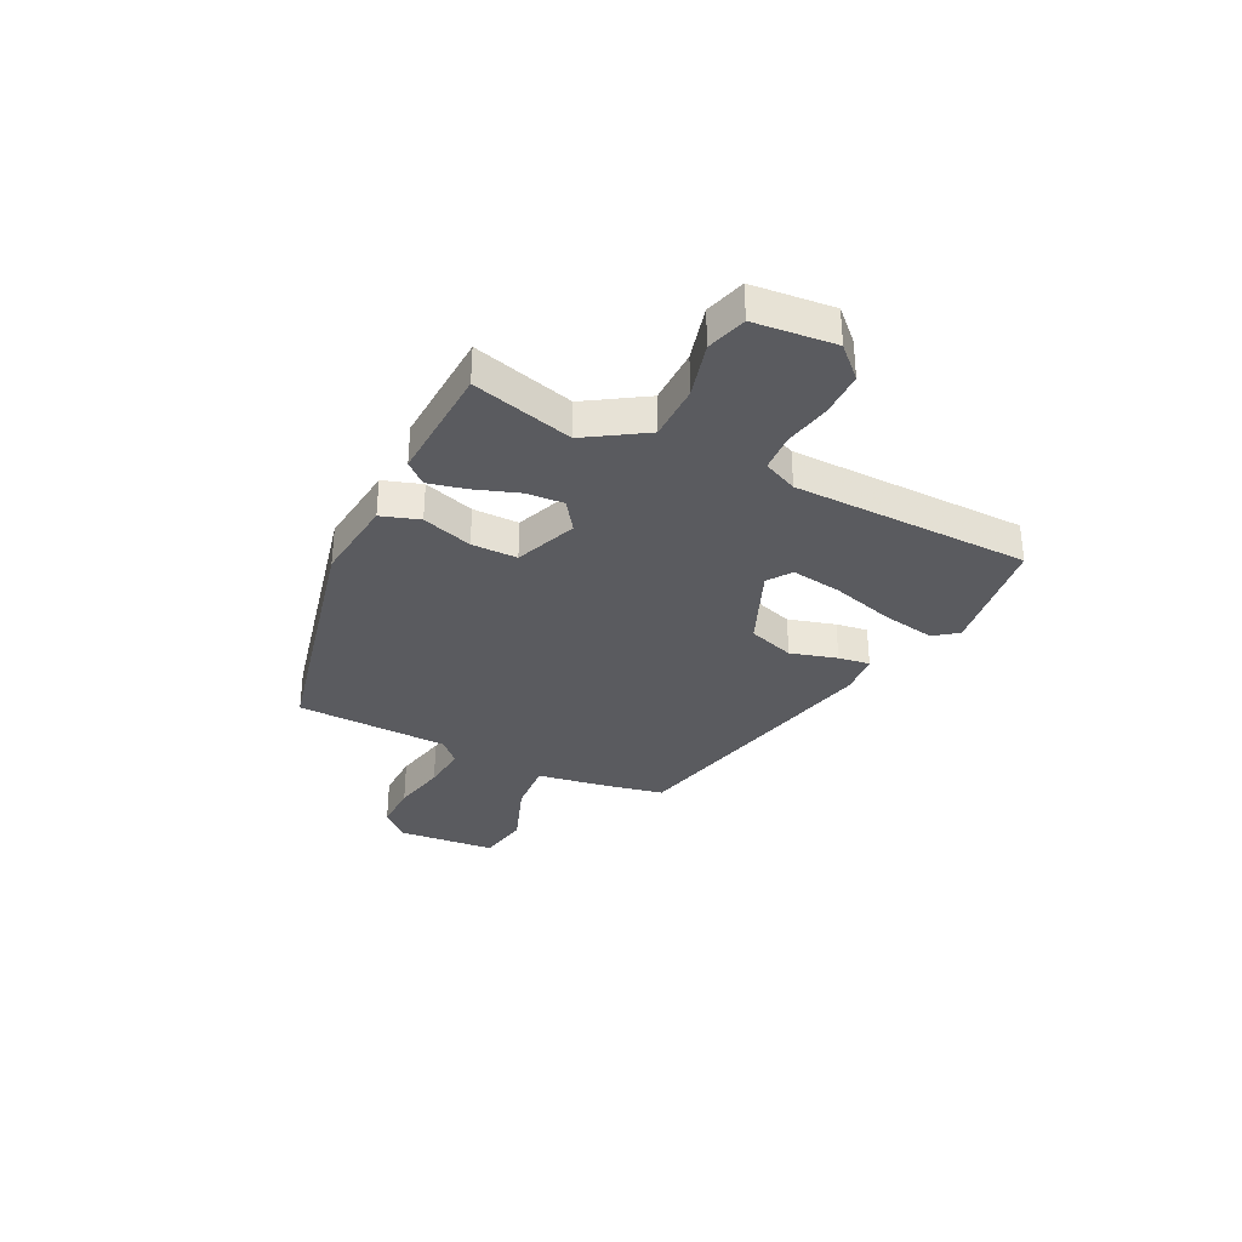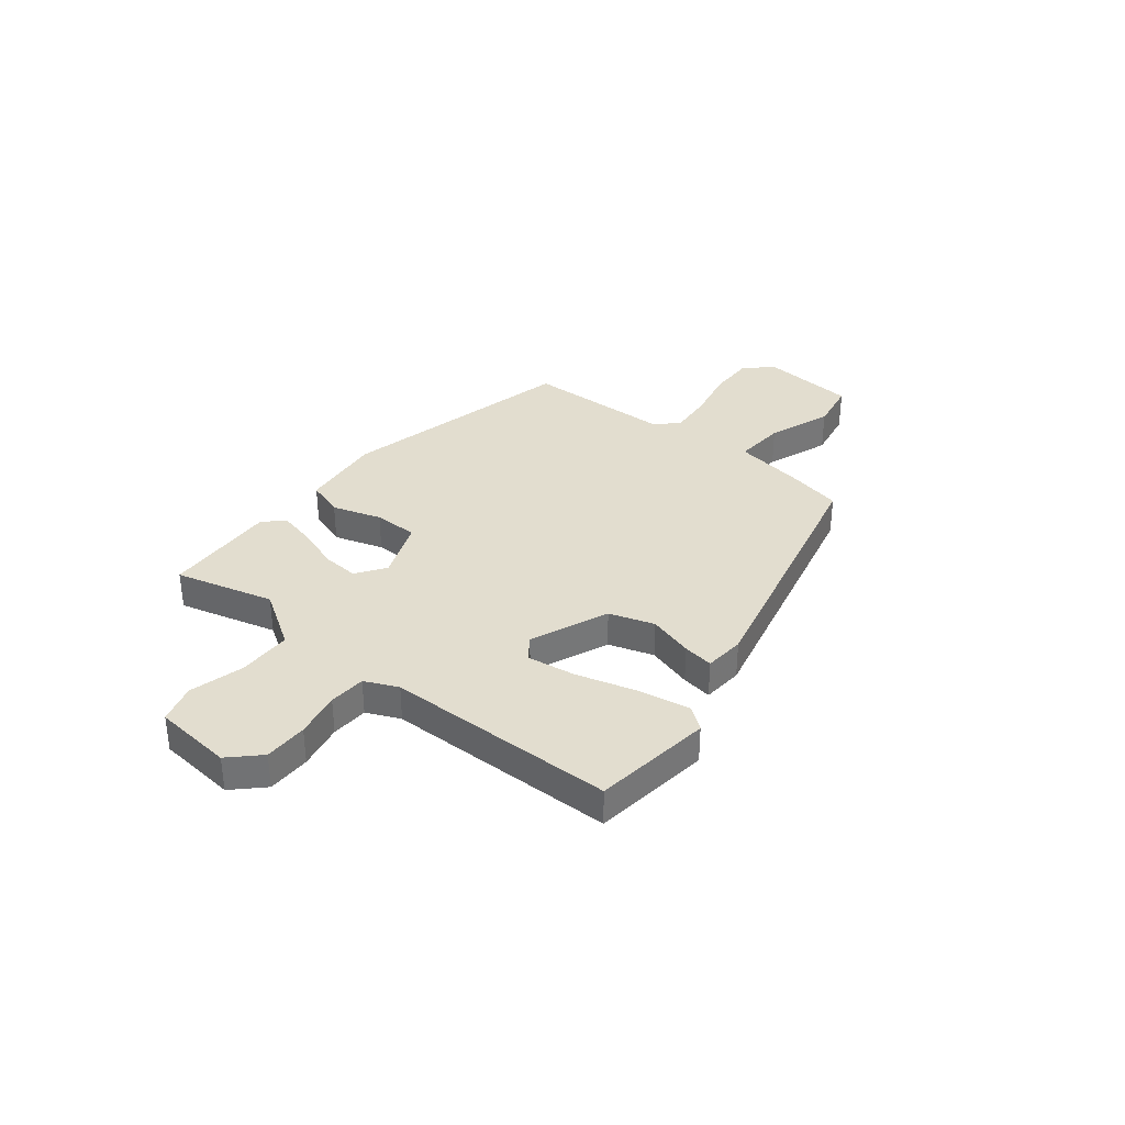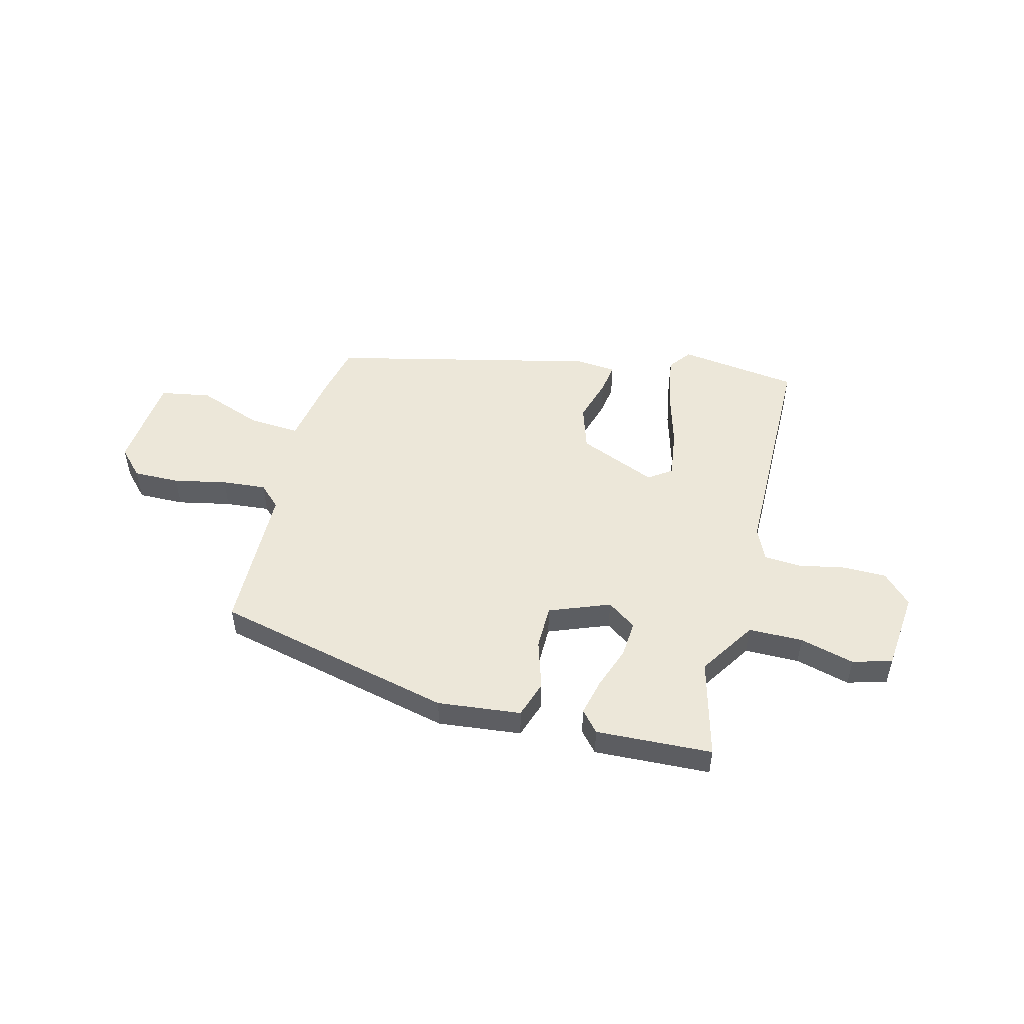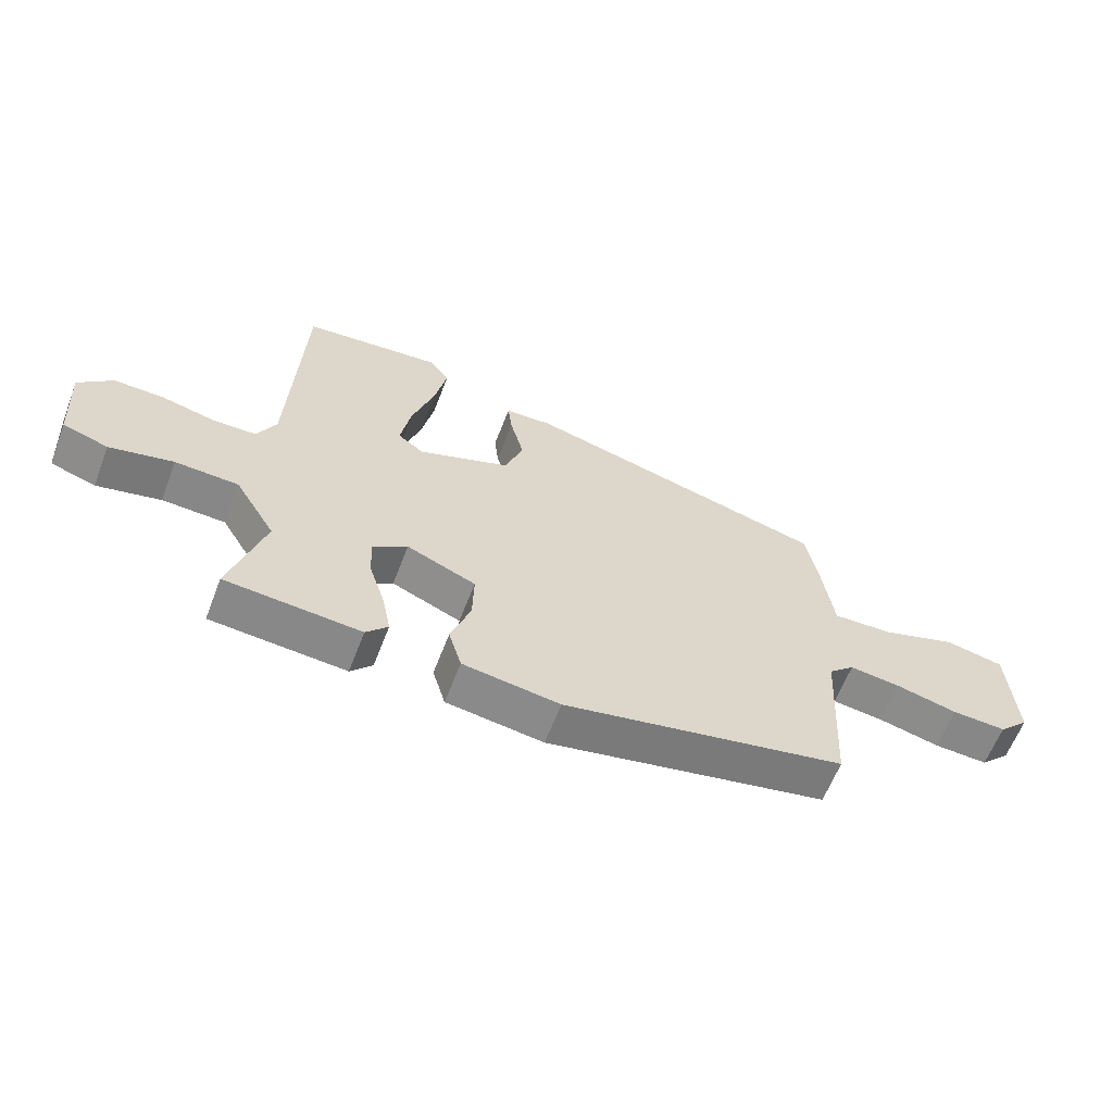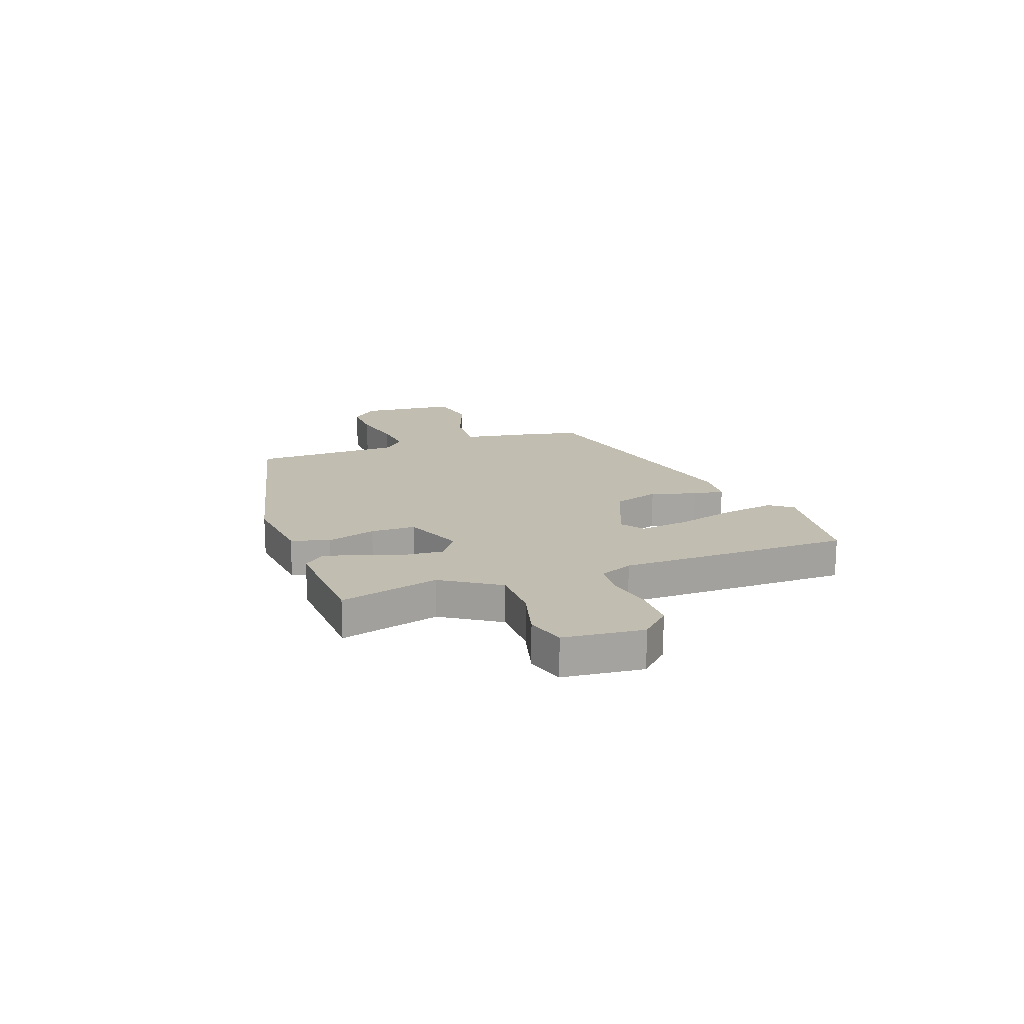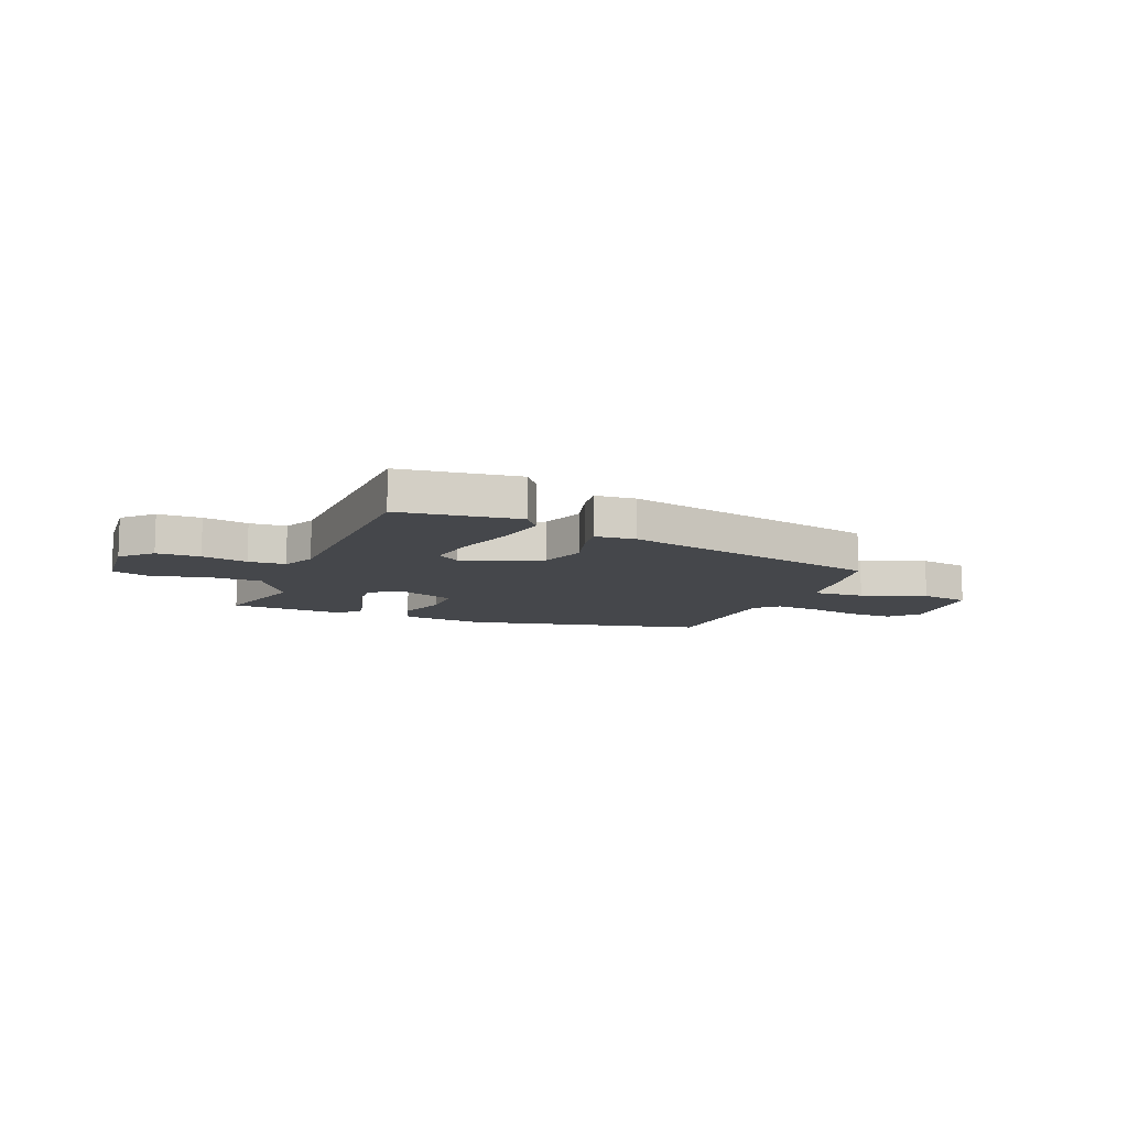
<metadata>
{"format":"obj","ext":"obj","renderer":"f3d","projection":"perspective","resolution":1024,"background":"white","views":[{"elev":-33.3,"azim":-114.7,"up":"+Y"},{"elev":34.9,"azim":-49.7,"up":"+Y"},{"elev":50.0,"azim":-163.8,"up":"+Y"},{"elev":-61.9,"azim":-21.0,"up":"+Z"},{"elev":16.7,"azim":-108.0,"up":"+Y"},{"elev":-10.6,"azim":-20.5,"up":"+Y"}]}
</metadata>
<code>
v -0.469 0.07 0.521
v -0.243 0.07 0.544
v -0.212 0.07 0.5
v -0.232 0.07 0.403
v -0.268 0.07 0.289
v -0.284 0.07 0.198
v -0.242 0.07 0.166
v -0.093 0.07 0.223
v -0.063 0.07 0.307
v -0.085 0.07 0.393
v -0.092 0.07 0.451
v -0.015 0.07 0.455
v 0.478 0.07 0.323
v 0.497 0.07 0.219
v 0.515 0.07 0.084
v 0.613 0.07 0.088
v 0.735 0.07 0.129
v 0.829 0.07 0.109
v 0.84 0.07 -0.073
v 0.791 0.07 -0.122
v 0.704 0.07 -0.118
v 0.605 0.07 -0.094
v 0.522 0.07 -0.084
v 0.48 0.07 -0.122
v 0.464 0.07 -0.404
v 0.009 0.07 -0.496
v -0.147 0.07 -0.474
v -0.168 0.07 -0.403
v -0.136 0.07 -0.311
v -0.134 0.07 -0.227
v -0.246 0.07 -0.179
v -0.302 0.07 -0.216
v -0.299 0.07 -0.286
v -0.273 0.07 -0.367
v -0.259 0.07 -0.437
v -0.294 0.07 -0.475
v -0.512 0.07 -0.458
v -0.457 0.07 -0.273
v -0.523 0.07 -0.163
v -0.625 0.07 -0.159
v -0.728 0.07 -0.183
v -0.801 0.07 -0.159
v -0.811 0.07 -0.009
v -0.756 0.07 0.044
v -0.674 0.07 0.042
v -0.588 0.07 0.022
v -0.518 0.07 0.024
v -0.488 0.07 0.086
v -0.469 0 0.521
v -0.243 0 0.544
v -0.212 0 0.5
v -0.232 0 0.403
v -0.268 0 0.289
v -0.284 0 0.198
v -0.242 0 0.166
v -0.093 0 0.223
v -0.063 0 0.307
v -0.085 0 0.393
v -0.092 0 0.451
v -0.015 0 0.455
v 0.478 0 0.323
v 0.497 0 0.219
v 0.515 0 0.084
v 0.613 0 0.088
v 0.735 0 0.129
v 0.829 0 0.109
v 0.84 0 -0.073
v 0.791 0 -0.122
v 0.704 0 -0.118
v 0.605 0 -0.094
v 0.522 0 -0.084
v 0.48 0 -0.122
v 0.464 0 -0.404
v 0.009 0 -0.496
v -0.147 0 -0.474
v -0.168 0 -0.403
v -0.136 0 -0.311
v -0.134 0 -0.227
v -0.246 0 -0.179
v -0.302 0 -0.216
v -0.299 0 -0.286
v -0.273 0 -0.367
v -0.259 0 -0.437
v -0.294 0 -0.475
v -0.512 0 -0.458
v -0.457 0 -0.273
v -0.523 0 -0.163
v -0.625 0 -0.159
v -0.728 0 -0.183
v -0.801 0 -0.159
v -0.811 0 -0.009
v -0.756 0 0.044
v -0.674 0 0.042
v -0.588 0 0.022
v -0.518 0 0.024
v -0.488 0 0.086
f 43 44 45 46
f 43 46 47
f 40 41 42 43
f 39 40 43 47
f 38 39 47 48
f 36 37 38
f 33 34 35 36
f 32 33 36 38
f 31 32 38 48
f 26 27 28 29
f 24 25 26 29
f 23 24 29 30
f 19 20 21 22
f 19 22 23
f 16 17 18 19
f 15 16 19 23
f 9 10 11 12
f 9 12 13 14
f 2 3 4 5
f 2 5 6
f 1 2 6
f 48 1 6
f 31 48 6 7
f 30 31 7 8
f 14 15 23 30
f 8 9 14 30
f 94 93 92 91
f 95 94 91
f 91 90 89 88
f 95 91 88 87
f 96 95 87 86
f 86 85 84
f 84 83 82 81
f 86 84 81 80
f 96 86 80 79
f 77 76 75 74
f 77 74 73 72
f 78 77 72 71
f 70 69 68 67
f 71 70 67
f 67 66 65 64
f 71 67 64 63
f 60 59 58 57
f 62 61 60 57
f 53 52 51 50
f 54 53 50
f 54 50 49
f 54 49 96
f 55 54 96 79
f 56 55 79 78
f 78 71 63 62
f 78 62 57 56
f 1 49 50 2
f 2 50 51 3
f 3 51 52 4
f 4 52 53 5
f 5 53 54 6
f 6 54 55 7
f 7 55 56 8
f 8 56 57 9
f 9 57 58 10
f 10 58 59 11
f 11 59 60 12
f 12 60 61 13
f 13 61 62 14
f 14 62 63 15
f 15 63 64 16
f 16 64 65 17
f 17 65 66 18
f 18 66 67 19
f 19 67 68 20
f 20 68 69 21
f 21 69 70 22
f 22 70 71 23
f 23 71 72 24
f 24 72 73 25
f 25 73 74 26
f 26 74 75 27
f 27 75 76 28
f 28 76 77 29
f 29 77 78 30
f 30 78 79 31
f 31 79 80 32
f 32 80 81 33
f 33 81 82 34
f 34 82 83 35
f 35 83 84 36
f 36 84 85 37
f 37 85 86 38
f 38 86 87 39
f 39 87 88 40
f 40 88 89 41
f 41 89 90 42
f 42 90 91 43
f 43 91 92 44
f 44 92 93 45
f 45 93 94 46
f 46 94 95 47
f 47 95 96 48
f 48 96 49 1

</code>
